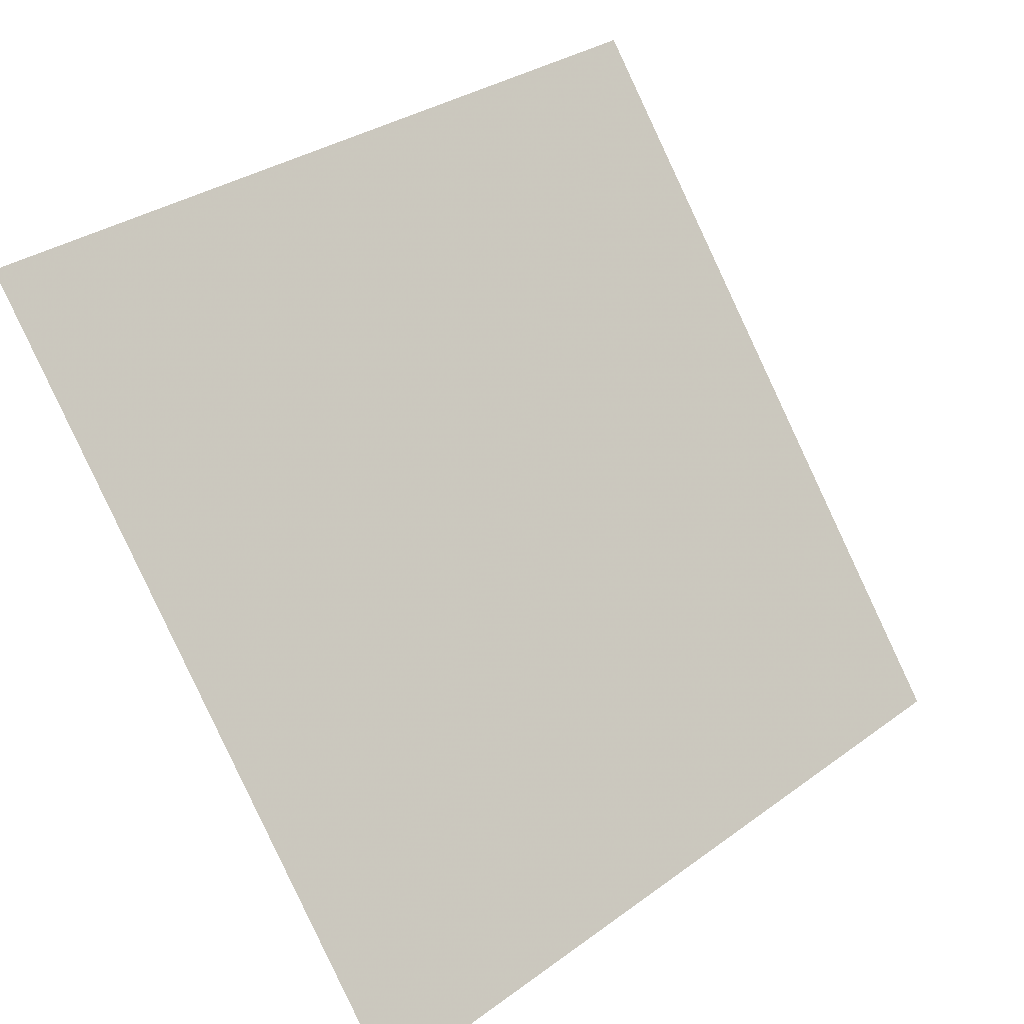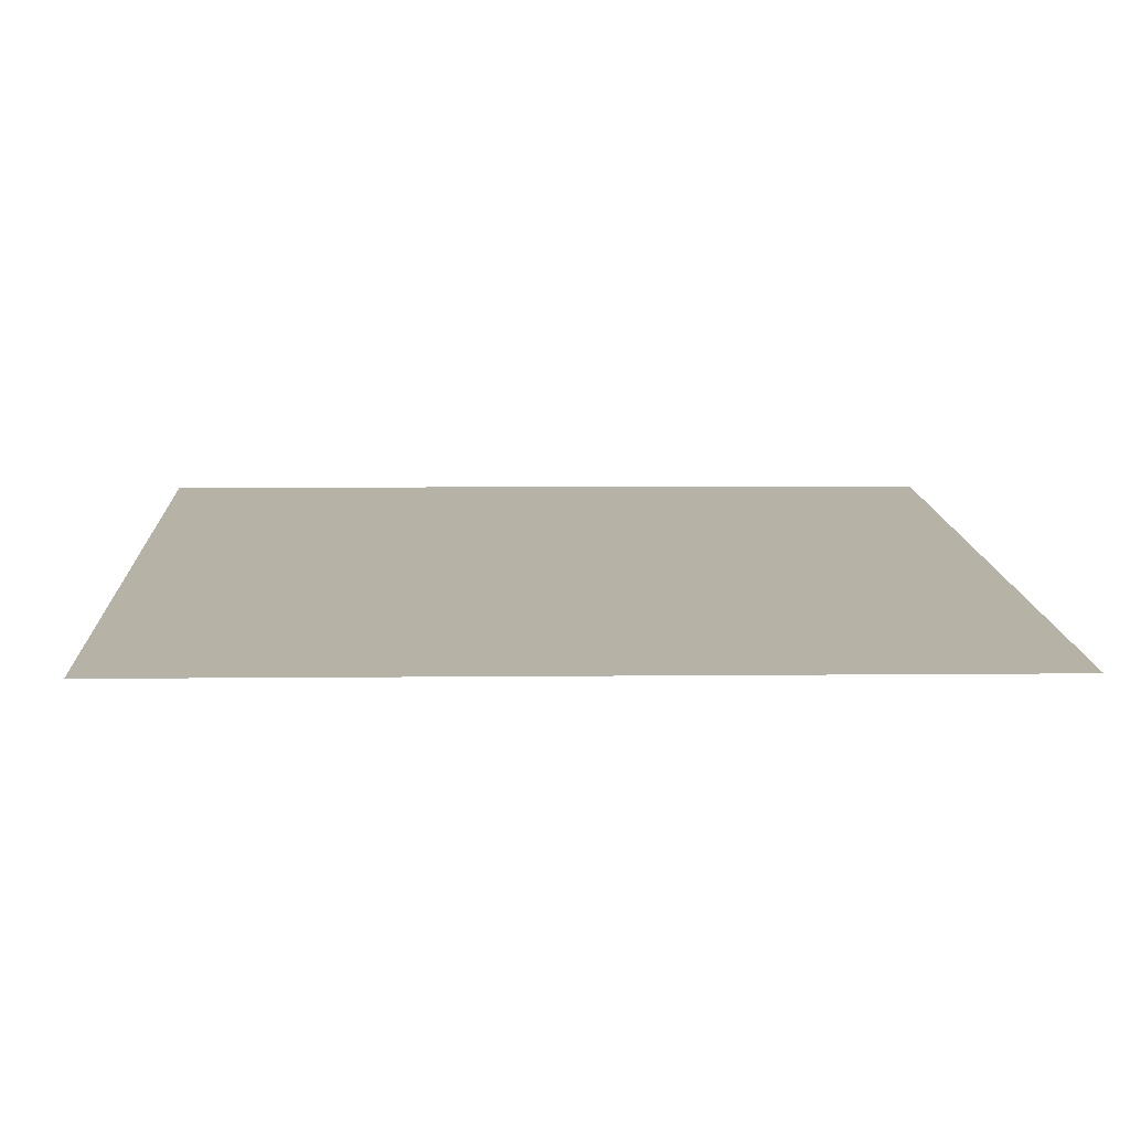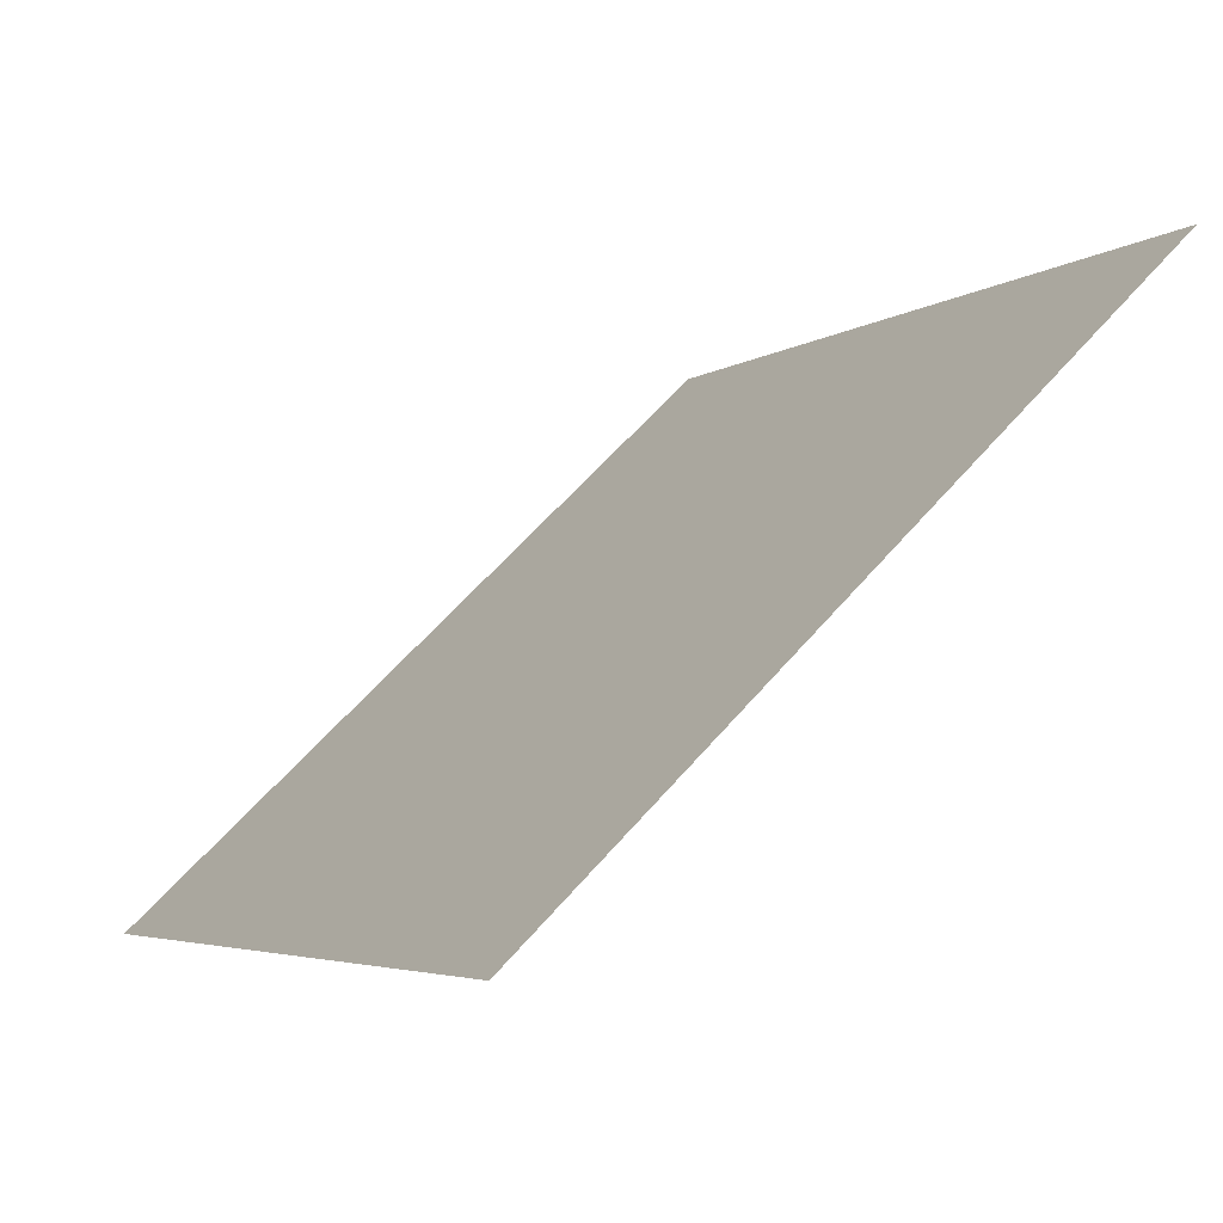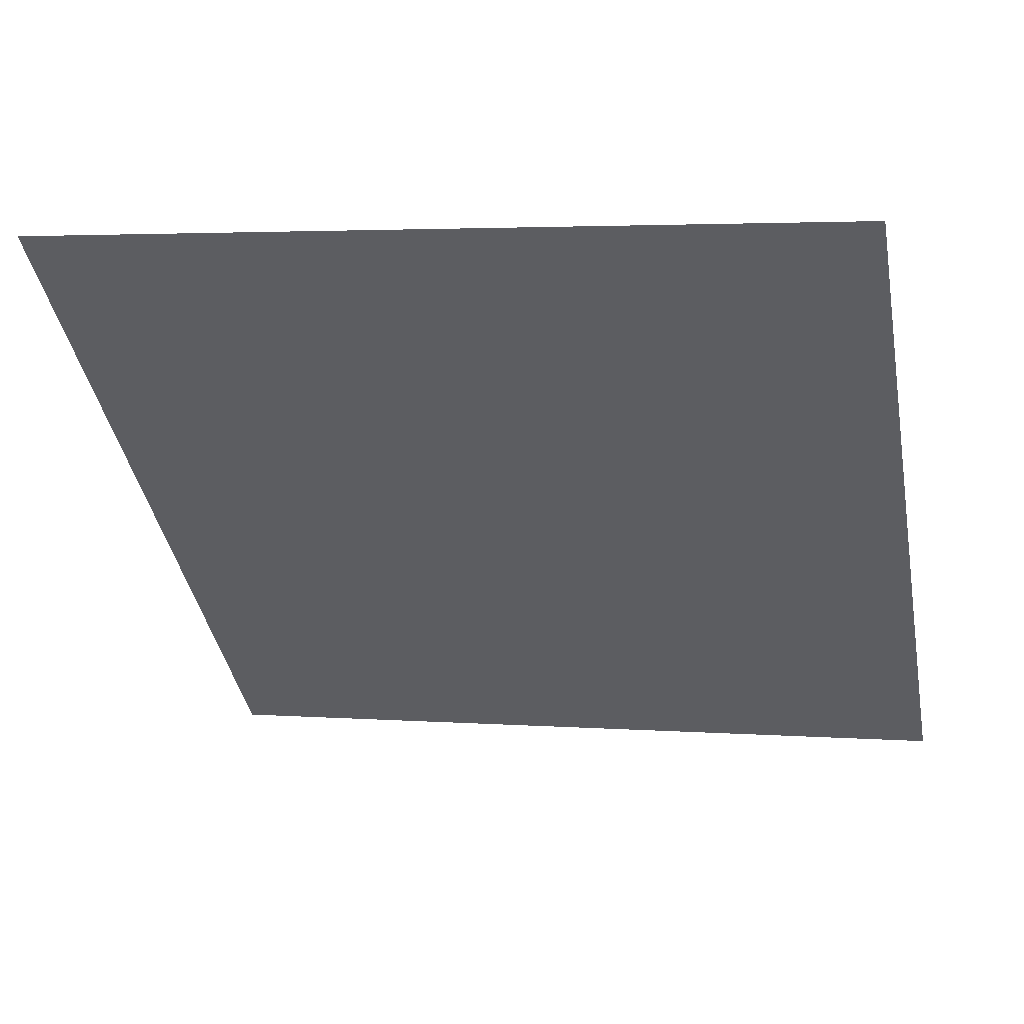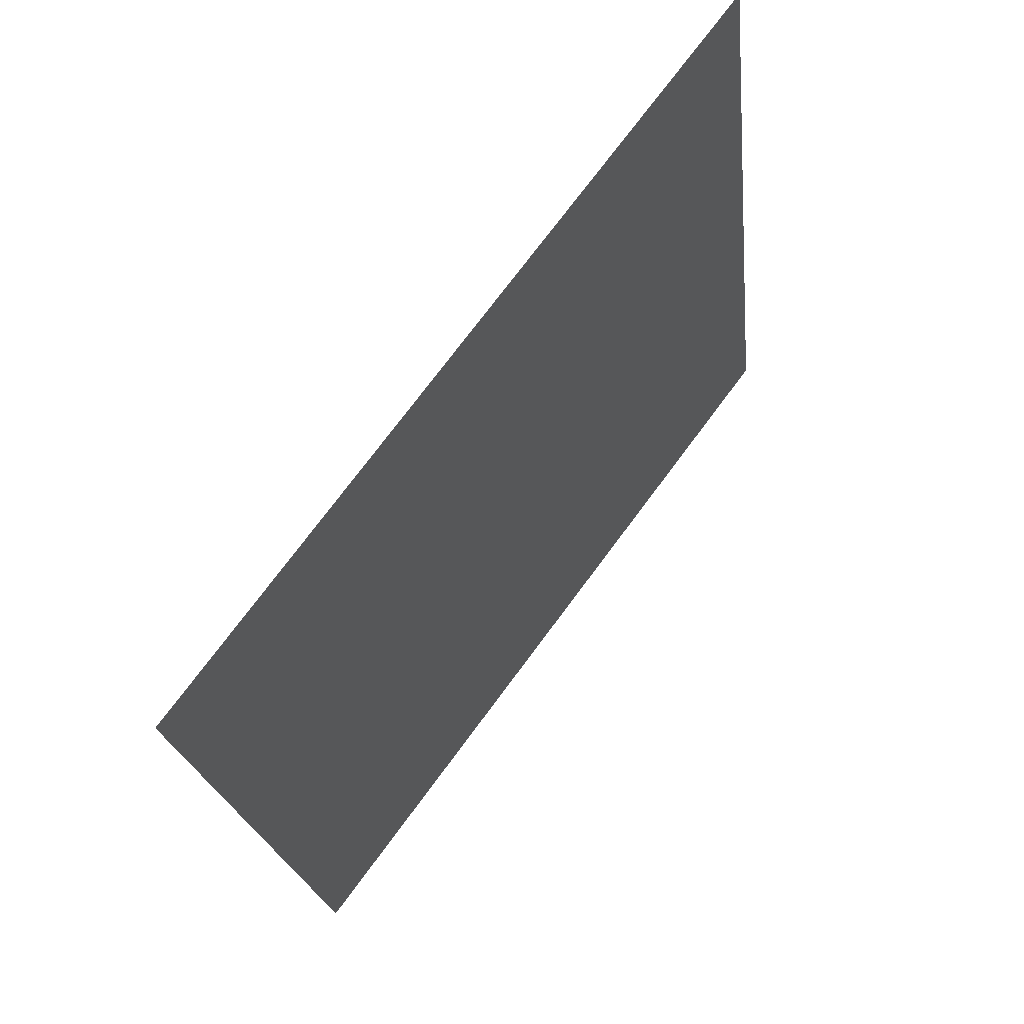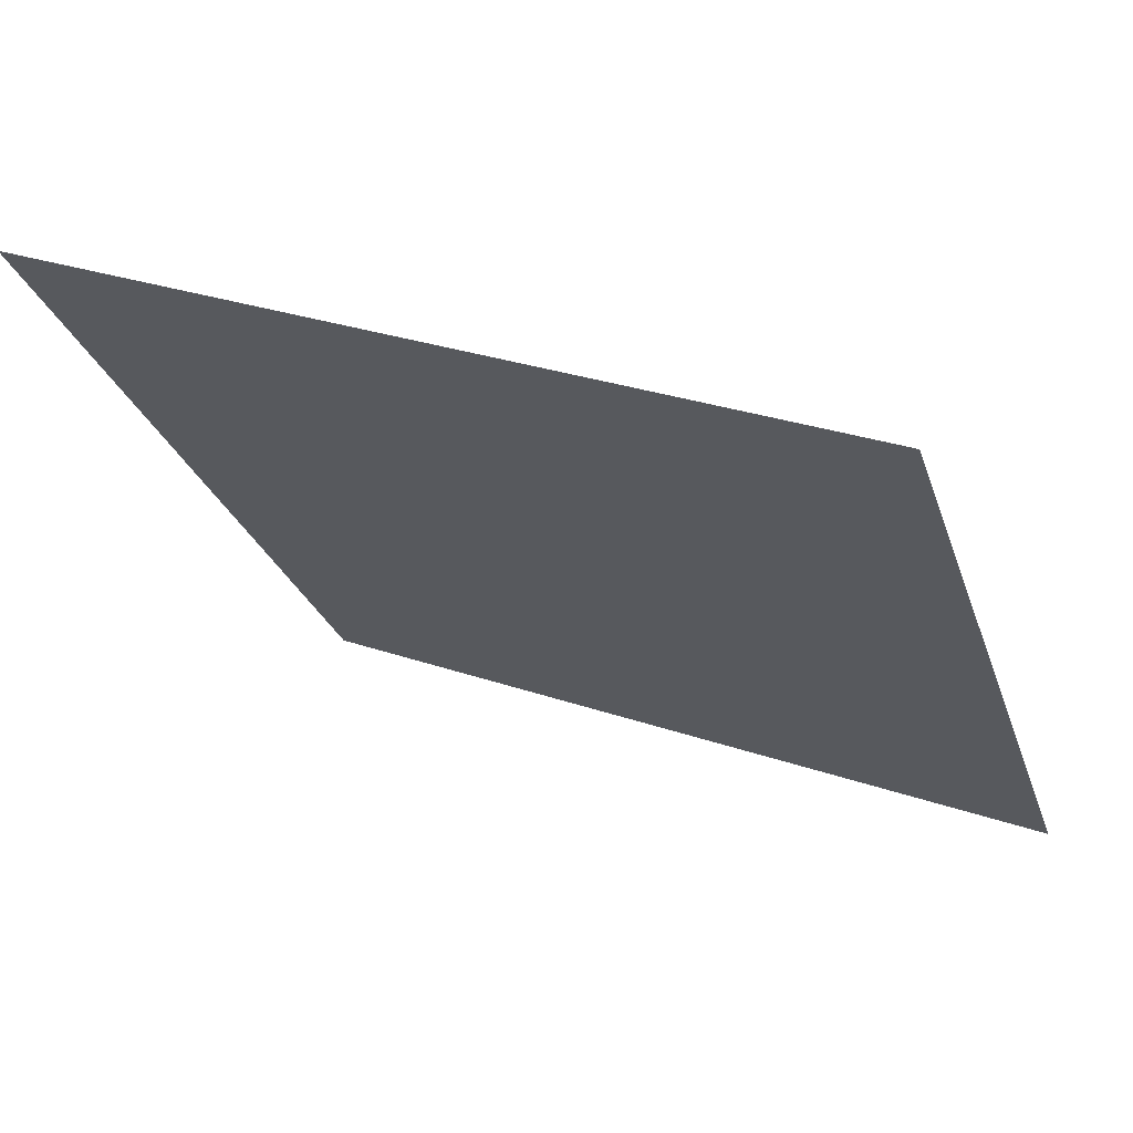
<metadata>
{"format":"obj","ext":"obj","renderer":"f3d","projection":"perspective","resolution":1024,"background":"white","views":[{"elev":32.6,"azim":-46.9,"up":"+Z"},{"elev":-24.5,"azim":177.9,"up":"+Y"},{"elev":59.5,"azim":129.1,"up":"+Z"},{"elev":-2.2,"azim":14.5,"up":"+Y"},{"elev":-21.0,"azim":94.6,"up":"+Z"},{"elev":30.2,"azim":-154.1,"up":"+Z"}]}
</metadata>
<code>
v -0.1113 0.7925 0.5134
v -0.1178 0.7927 0.5135
v -0.1177 0.7966 0.5187
v -0.1111 0.7965 0.5187
f 4 3 2 1

</code>
